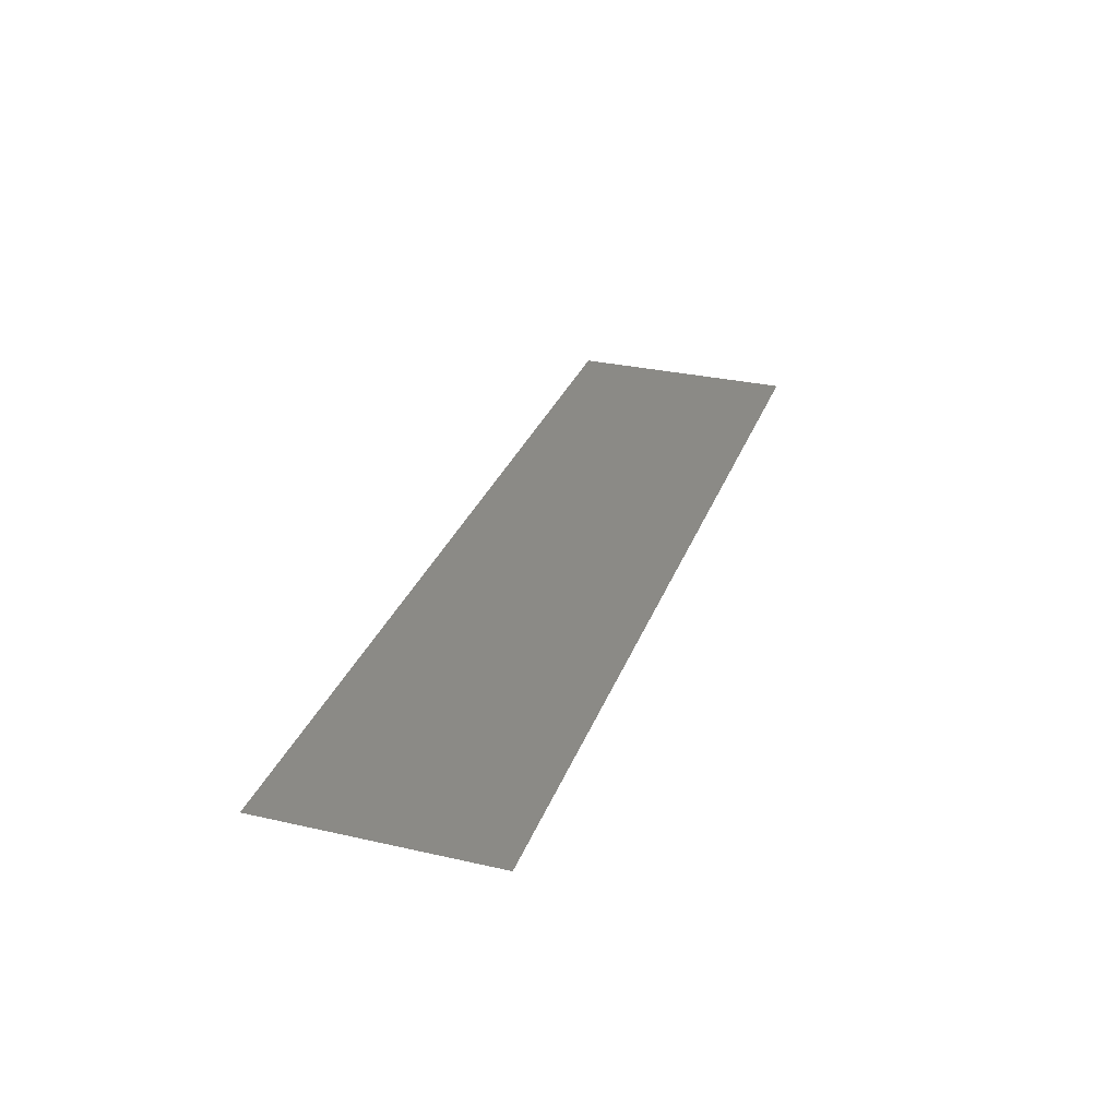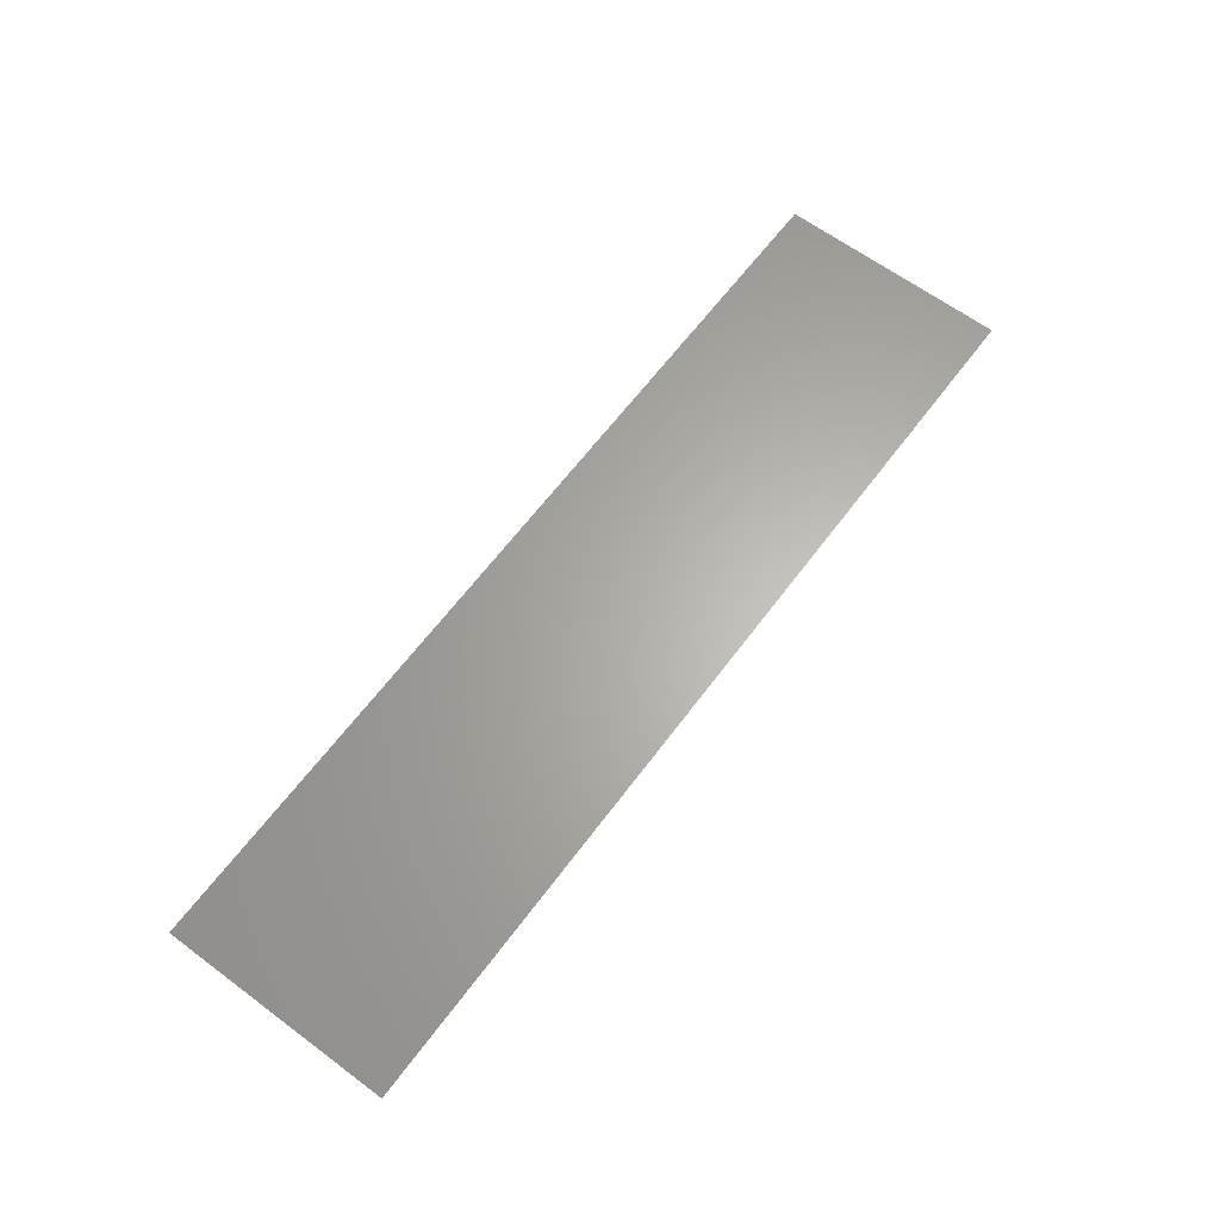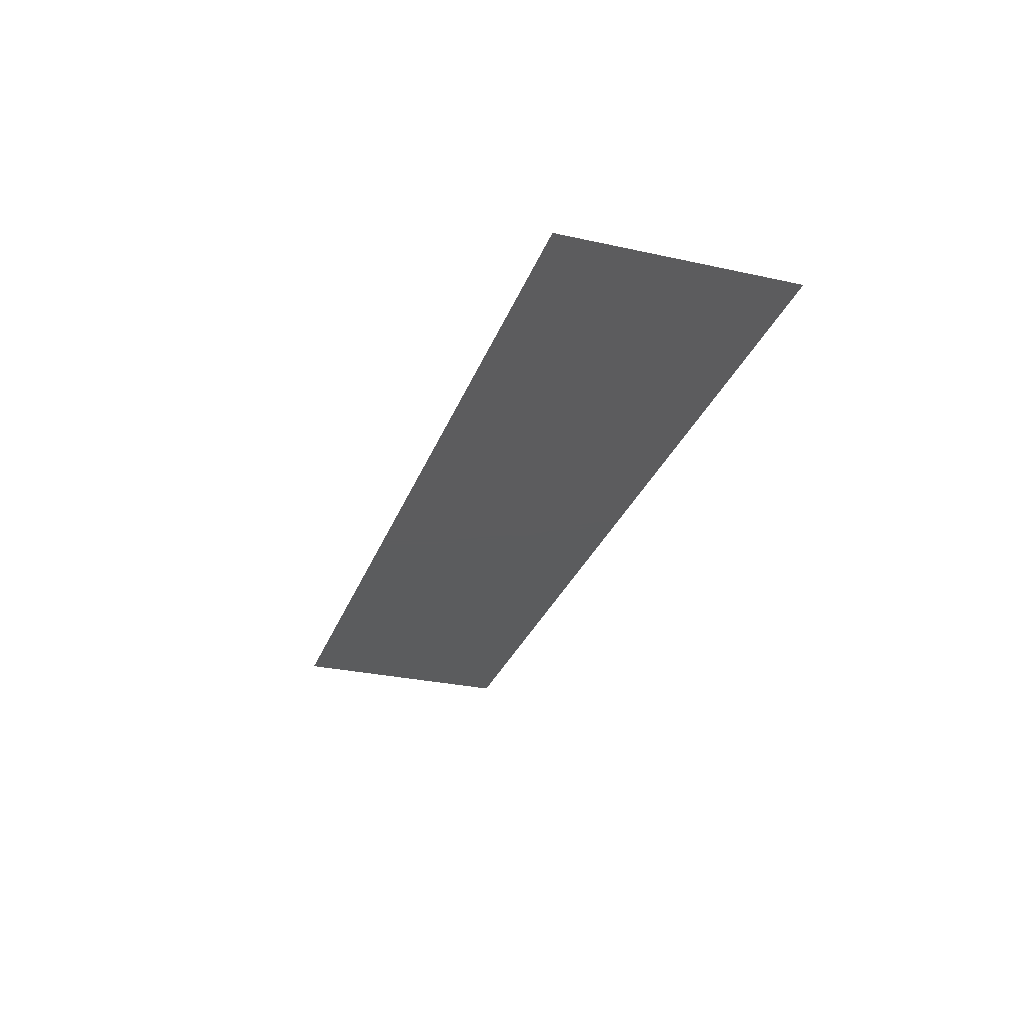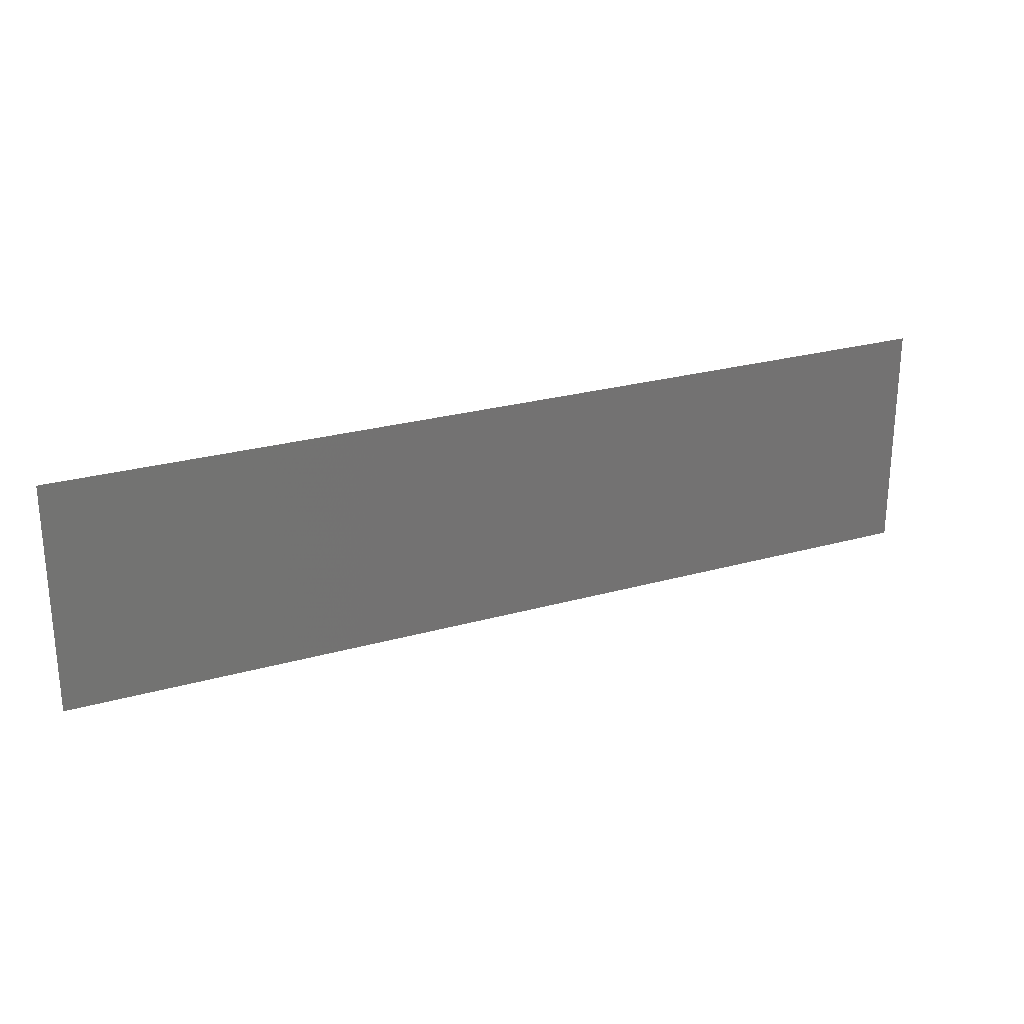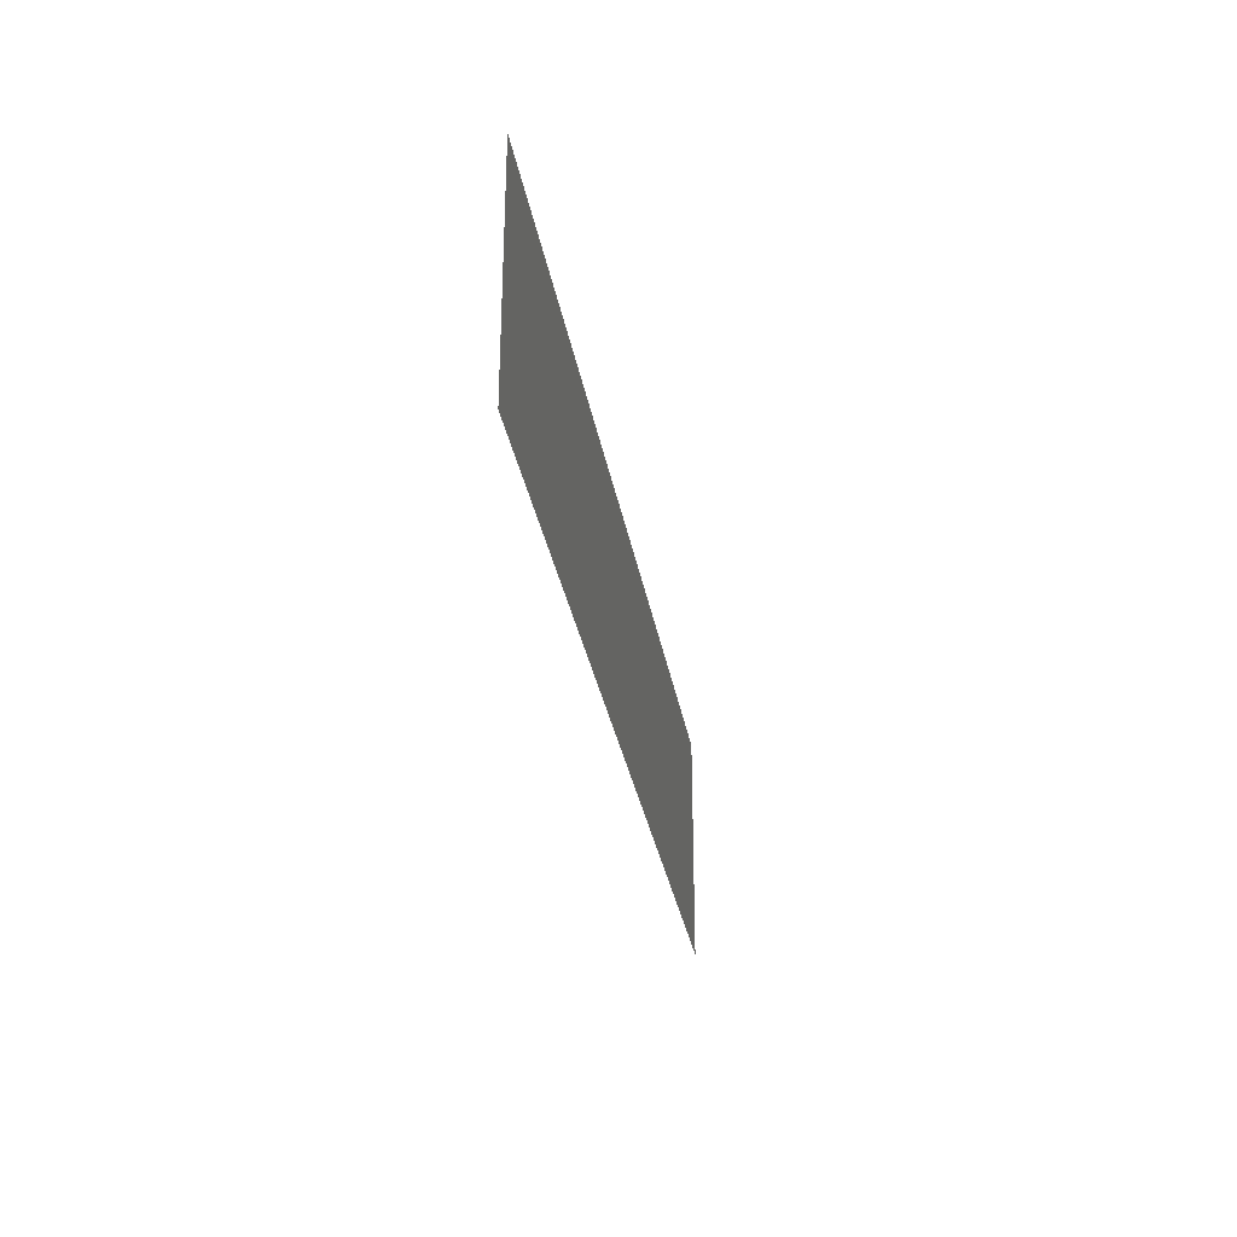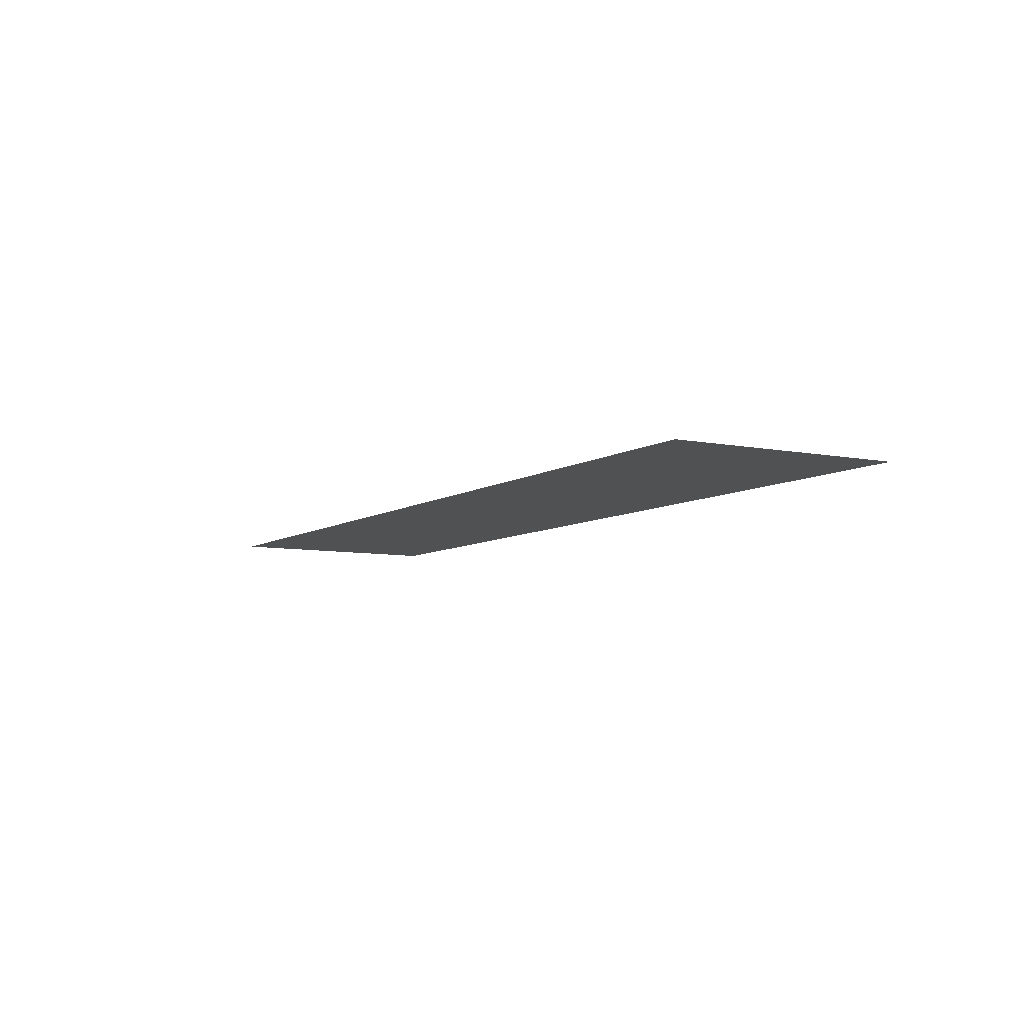
<metadata>
{"format":"stl","ext":"stl","renderer":"f3d","projection":"perspective","resolution":1024,"background":"white","views":[{"elev":30.2,"azim":-71.7,"up":"+Y"},{"elev":64.0,"azim":126.8,"up":"+Y"},{"elev":-29.3,"azim":-108.1,"up":"+Y"},{"elev":24.9,"azim":155.2,"up":"+Z"},{"elev":-30.4,"azim":99.4,"up":"+Z"},{"elev":-7.4,"azim":59.9,"up":"+Y"}]}
</metadata>
<code>
# stl→obj: 4 verts, 2 faces
v -10 20 0
v -10 20 5
v 10 20 0
v 10 20 5
f 1 2 3
f 3 2 4

</code>
